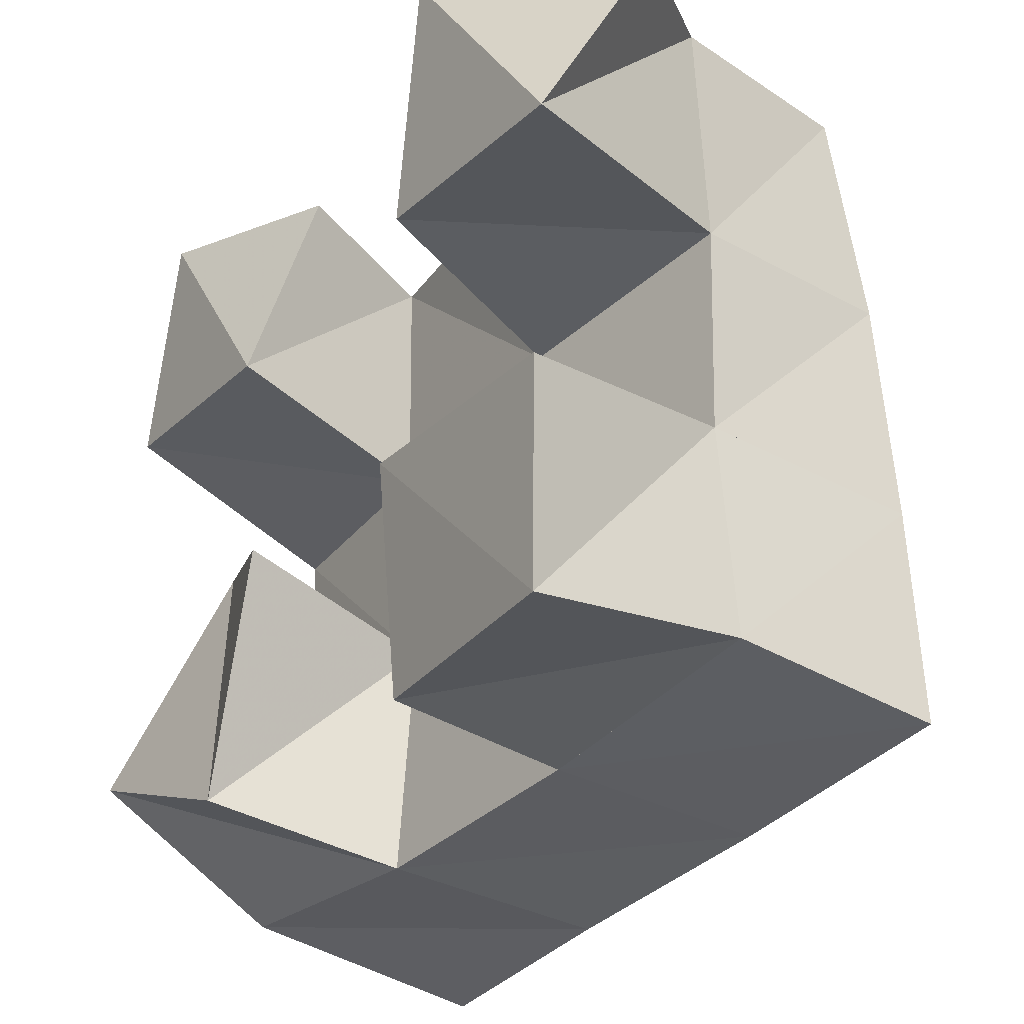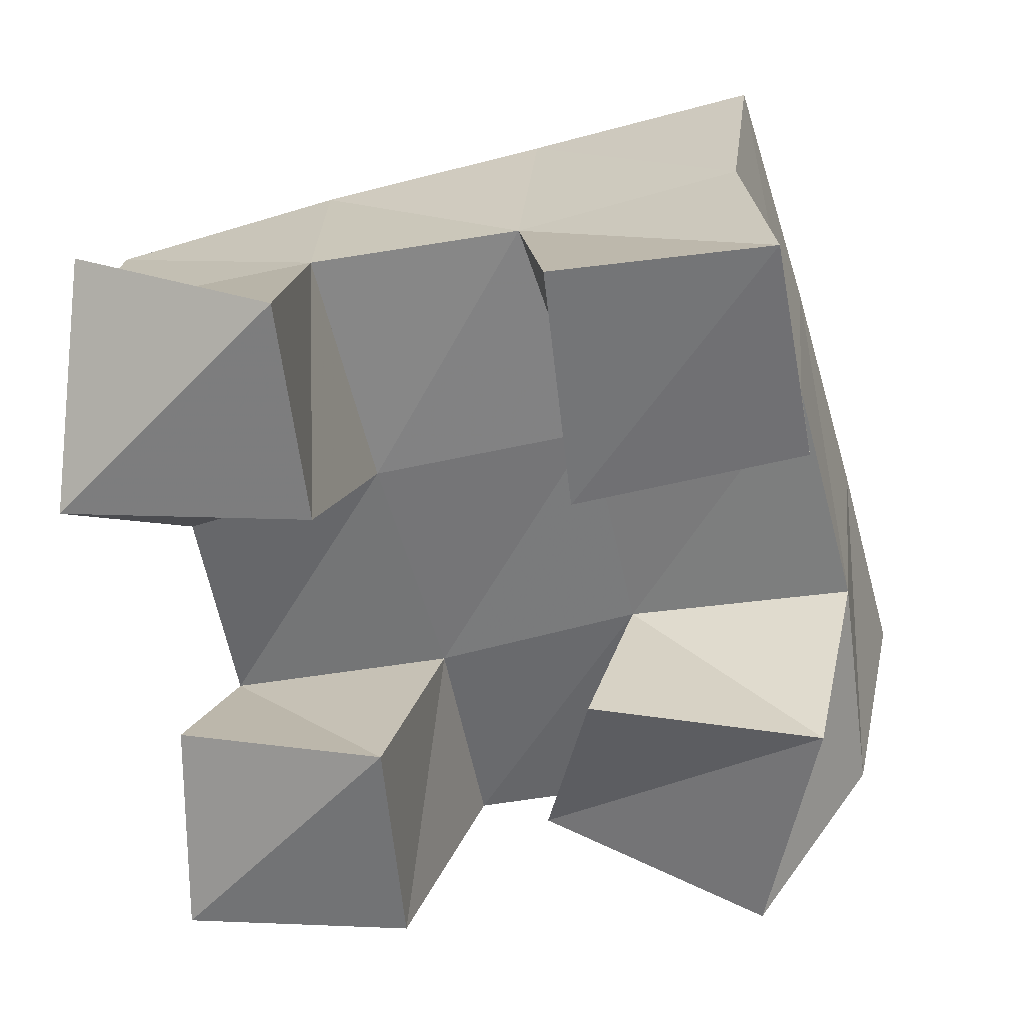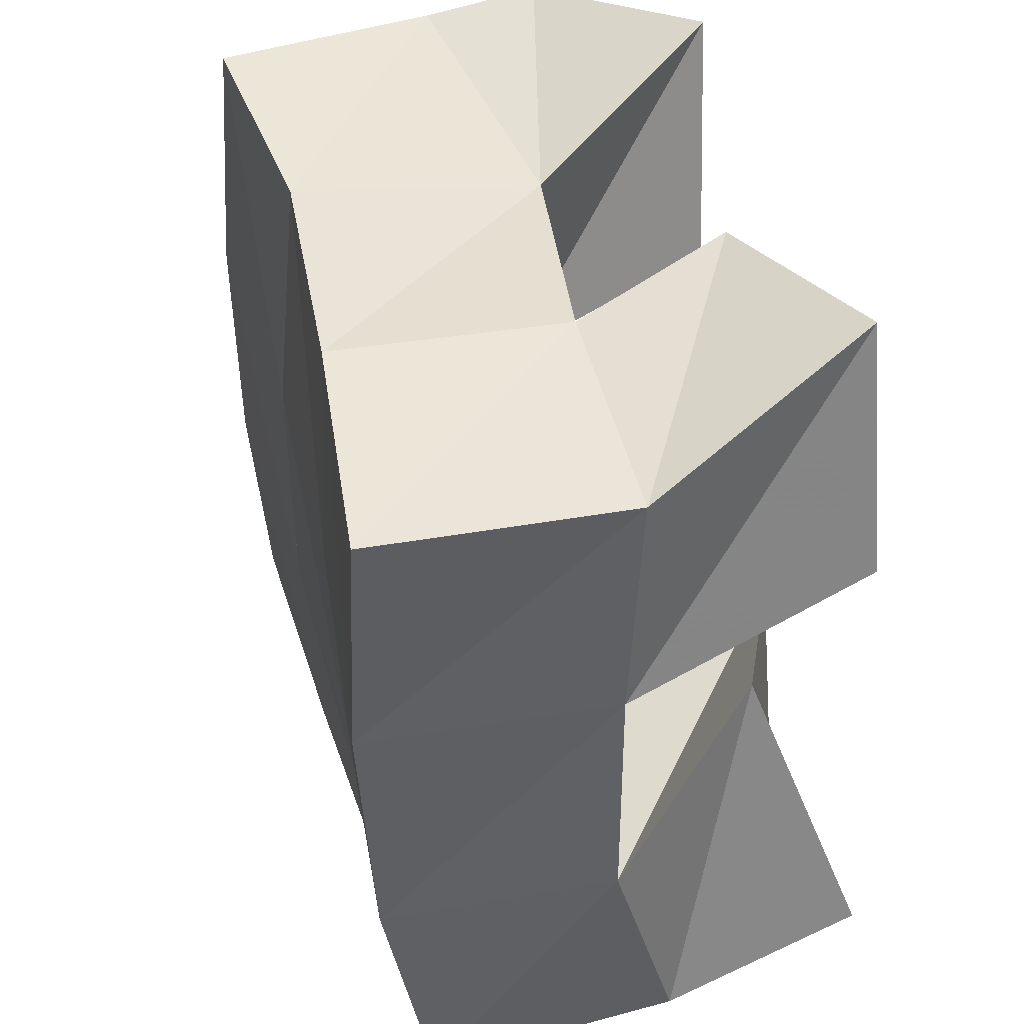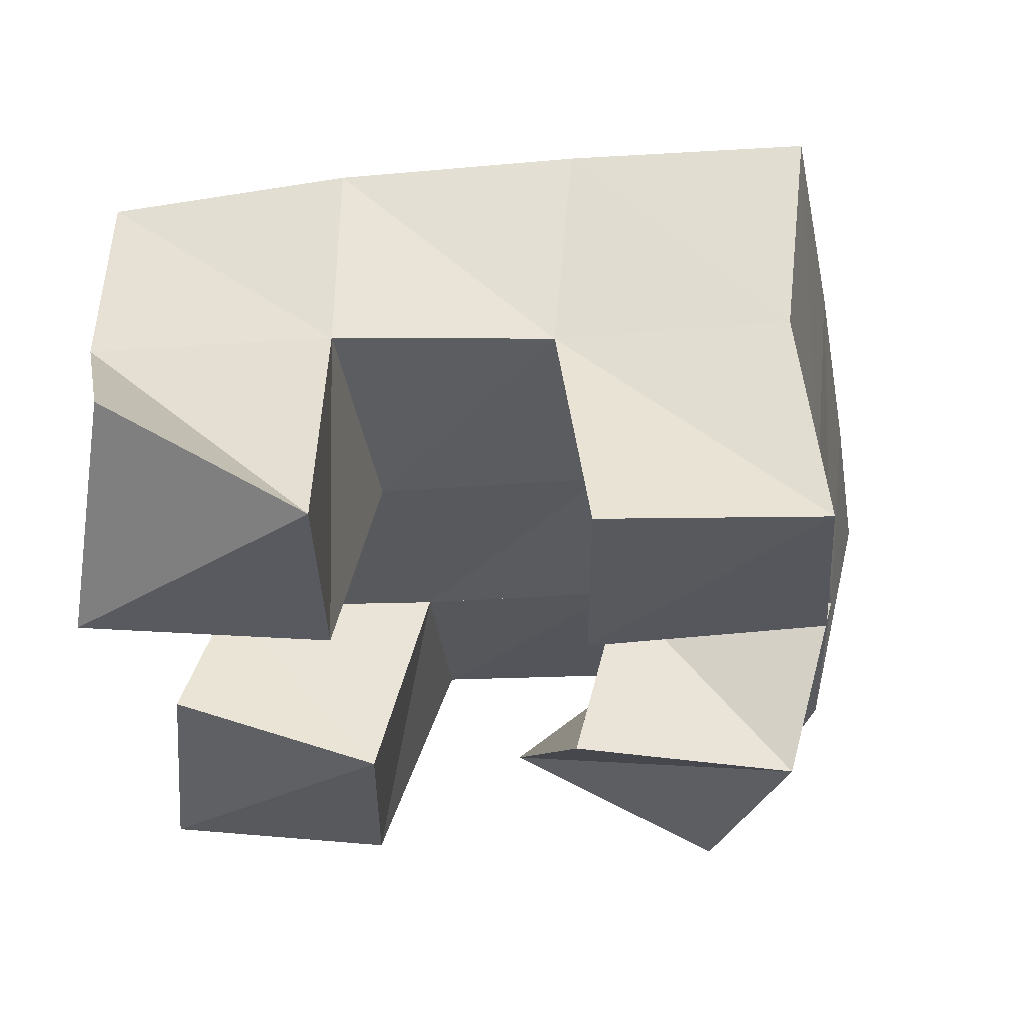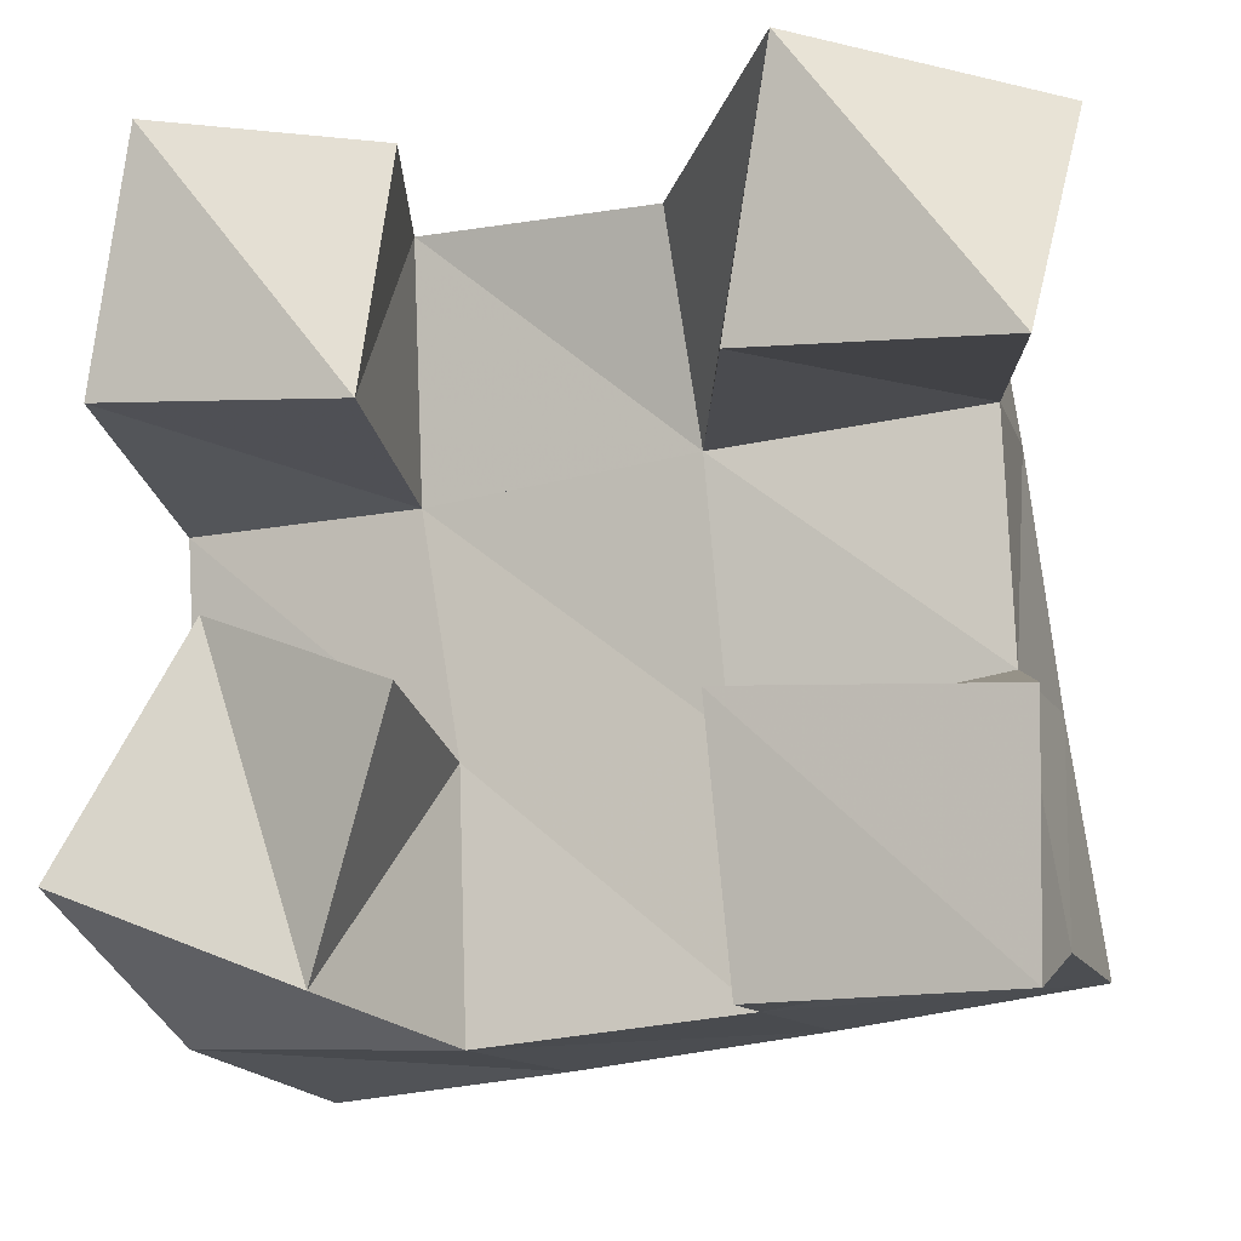
<metadata>
{"format":"obj","ext":"obj","renderer":"f3d","projection":"perspective","resolution":1024,"background":"white","views":[{"elev":-25.6,"azim":57.6,"up":"+Z"},{"elev":-56.3,"azim":97.7,"up":"+Y"},{"elev":36.8,"azim":-102.4,"up":"+Z"},{"elev":-29.4,"azim":91.9,"up":"+Y"},{"elev":-6.2,"azim":21.8,"up":"+Z"}]}
</metadata>
<code>
v 0.4367 0.1 0.1215
v 0.4468 0.1343 0.0932
v 0.4882 0.1 0.1044
v 0.499 0.1385 0.09361
v 0.4569 0.1179 0.1691
v 0.439 0.1488 0.1397
v 0.5034 0.1 0.1547
v 0.4948 0.1444 0.1438
v 0.5599 0.1006 0.2053
v 0.5397 0.1477 0.1975
v 0.6095 0.1028 0.2045
v 0.591 0.1553 0.204
v 0.5687 0.1 0.2563
v 0.534 0.1431 0.2412
v 0.6126 0.1268 0.2467
v 0.586 0.1561 0.2554
v 0.4439 0.1 0.2044
v 0.4364 0.1493 0.1877
v 0.4959 0.1 0.2017
v 0.4857 0.1472 0.1903
v 0.4512 0.1021 0.2543
v 0.4331 0.1476 0.2345
v 0.4953 0.1162 0.2491
v 0.4833 0.1482 0.2409
v 0.5613 0.1016 0.1027
v 0.551 0.1441 0.1005
v 0.6104 0.1 0.1055
v 0.6034 0.1487 0.1105
v 0.5568 0.1 0.152
v 0.5445 0.1474 0.148
v 0.6106 0.1002 0.1508
v 0.5944 0.1517 0.1577
v 0.4506 0.184 0.08137
v 0.4989 0.1859 0.08804
v 0.4459 0.1949 0.1322
v 0.4932 0.193 0.1388
v 0.44 0.1993 0.1845
v 0.4881 0.1966 0.1905
v 0.4327 0.1988 0.2343
v 0.4822 0.1956 0.2416
v 0.5491 0.1914 0.096
v 0.5415 0.196 0.1459
v 0.5355 0.1977 0.1972
v 0.5289 0.1941 0.2486
v 0.5995 0.1961 0.1049
v 0.5904 0.2012 0.1537
v 0.5829 0.203 0.2043
v 0.5748 0.2011 0.2556
f 1 2 4
f 3 1 4
f 2 6 8
f 4 2 8
f 6 5 7
f 8 6 7
f 5 1 3
f 7 5 3
f 8 7 3
f 4 8 3
f 2 1 5
f 6 2 5
f 9 10 12
f 11 9 12
f 10 14 16
f 12 10 16
f 14 13 15
f 16 14 15
f 13 9 11
f 15 13 11
f 16 15 11
f 12 16 11
f 10 9 13
f 14 10 13
f 17 18 20
f 19 17 20
f 18 22 24
f 20 18 24
f 22 21 23
f 24 22 23
f 21 17 19
f 23 21 19
f 24 23 19
f 20 24 19
f 18 17 21
f 22 18 21
f 25 26 28
f 27 25 28
f 26 30 32
f 28 26 32
f 30 29 31
f 32 30 31
f 29 25 27
f 31 29 27
f 32 31 27
f 28 32 27
f 26 25 29
f 30 26 29
f 2 33 34
f 4 2 34
f 33 35 36
f 34 33 36
f 35 6 8
f 36 35 8
f 6 2 4
f 8 6 4
f 36 8 4
f 34 36 4
f 33 2 6
f 35 33 6
f 6 35 36
f 8 6 36
f 35 37 38
f 36 35 38
f 37 18 20
f 38 37 20
f 18 6 8
f 20 18 8
f 38 20 8
f 36 38 8
f 35 6 18
f 37 35 18
f 18 37 38
f 20 18 38
f 37 39 40
f 38 37 40
f 39 22 24
f 40 39 24
f 22 18 20
f 24 22 20
f 40 24 20
f 38 40 20
f 37 18 22
f 39 37 22
f 4 34 41
f 26 4 41
f 34 36 42
f 41 34 42
f 36 8 30
f 42 36 30
f 8 4 26
f 30 8 26
f 42 30 26
f 41 42 26
f 34 4 8
f 36 34 8
f 8 36 42
f 30 8 42
f 36 38 43
f 42 36 43
f 38 20 10
f 43 38 10
f 20 8 30
f 10 20 30
f 43 10 30
f 42 43 30
f 36 8 20
f 38 36 20
f 20 38 43
f 10 20 43
f 38 40 44
f 43 38 44
f 40 24 14
f 44 40 14
f 24 20 10
f 14 24 10
f 44 14 10
f 43 44 10
f 38 20 24
f 40 38 24
f 26 41 45
f 28 26 45
f 41 42 46
f 45 41 46
f 42 30 32
f 46 42 32
f 30 26 28
f 32 30 28
f 46 32 28
f 45 46 28
f 41 26 30
f 42 41 30
f 30 42 46
f 32 30 46
f 42 43 47
f 46 42 47
f 43 10 12
f 47 43 12
f 10 30 32
f 12 10 32
f 47 12 32
f 46 47 32
f 42 30 10
f 43 42 10
f 10 43 47
f 12 10 47
f 43 44 48
f 47 43 48
f 44 14 16
f 48 44 16
f 14 10 12
f 16 14 12
f 48 16 12
f 47 48 12
f 43 10 14
f 44 43 14

</code>
